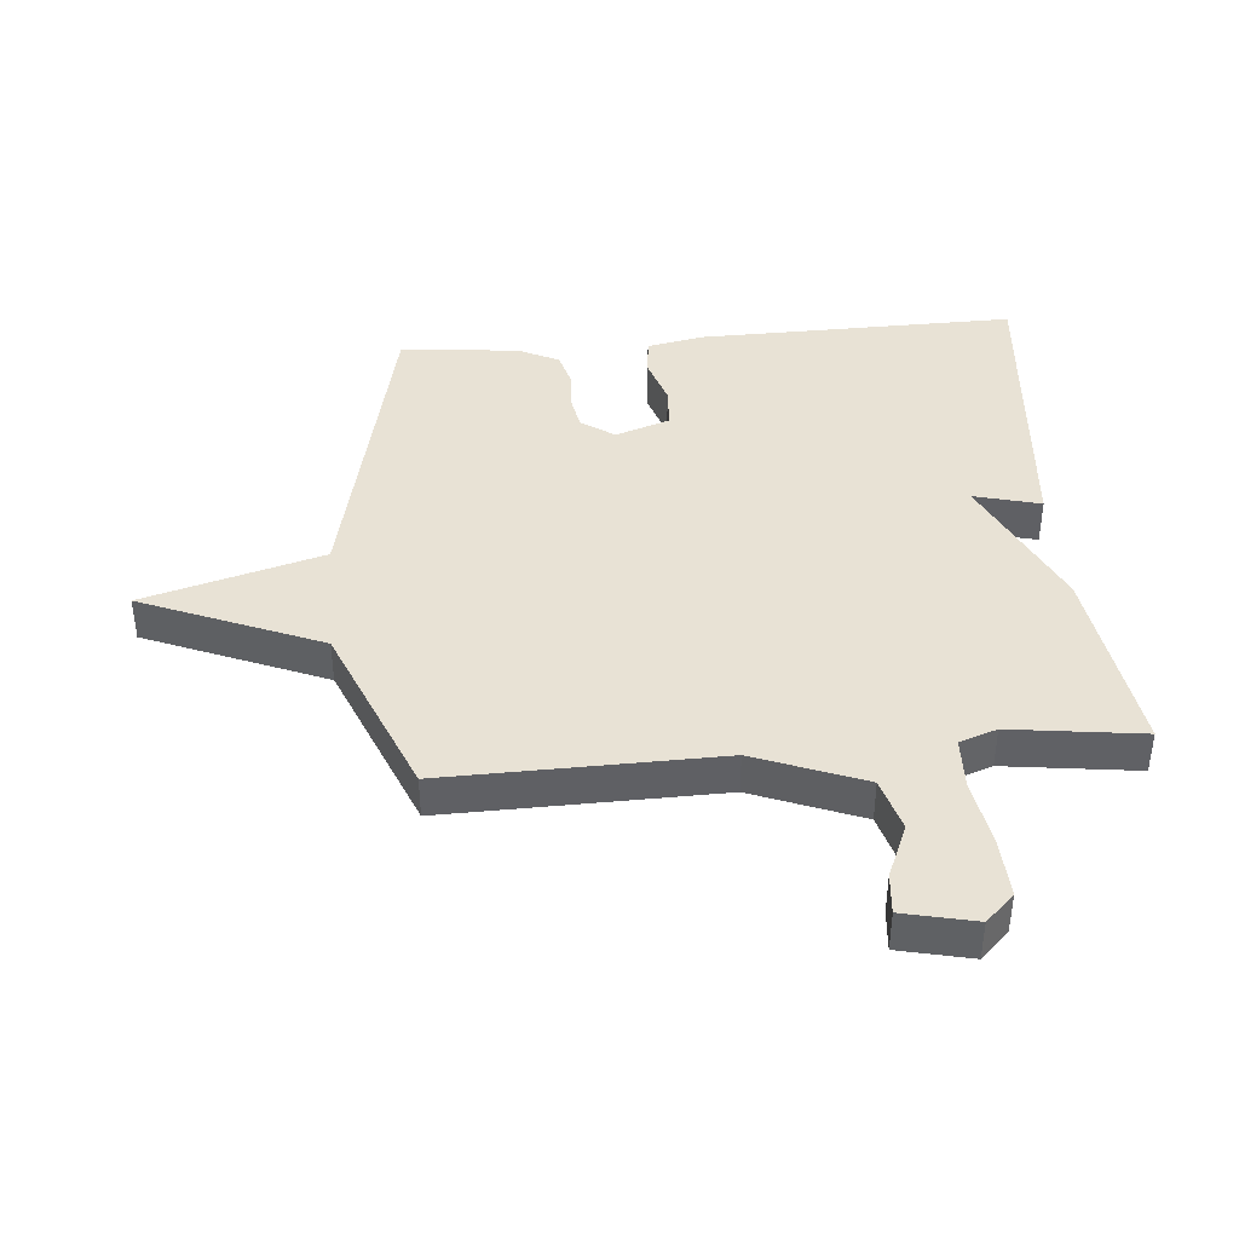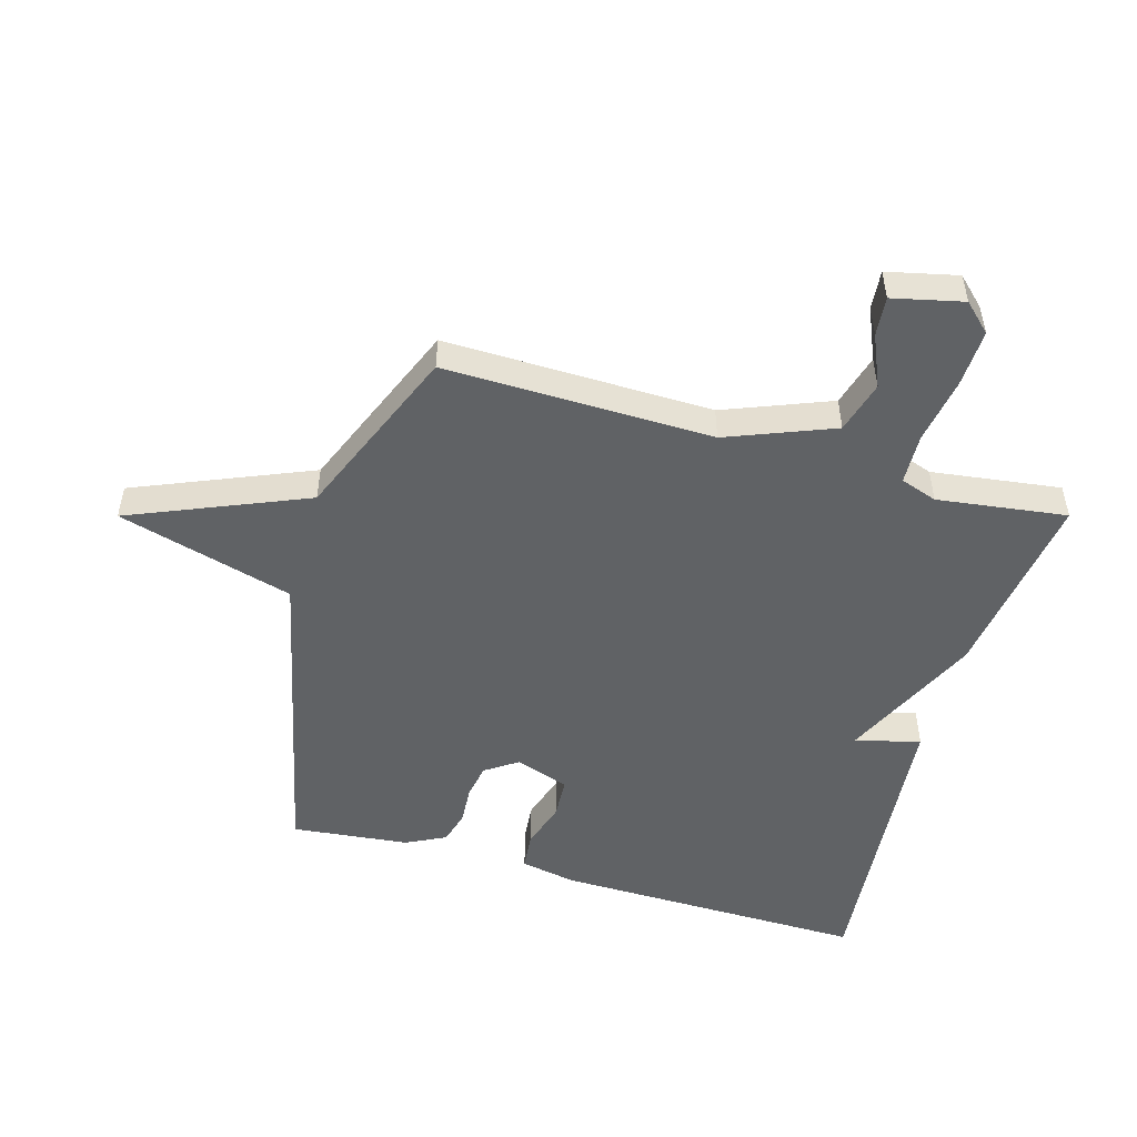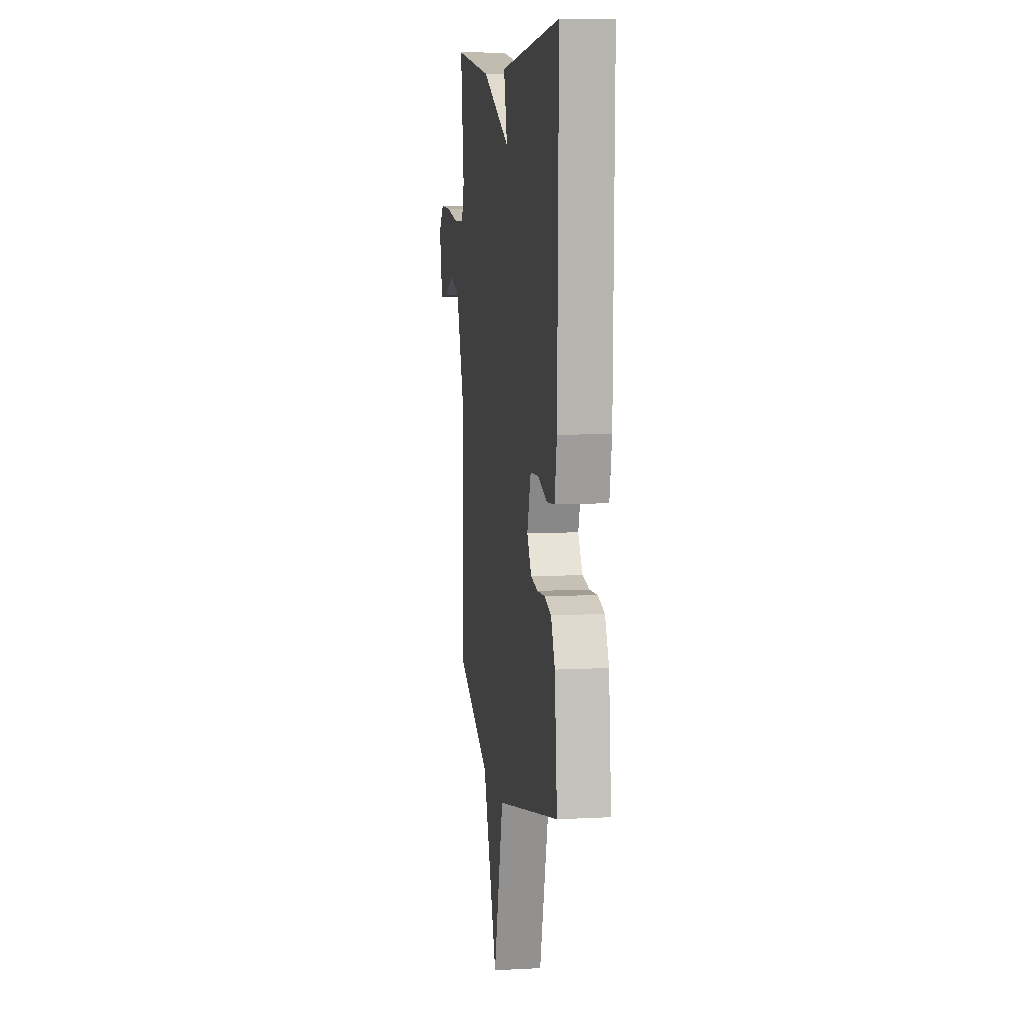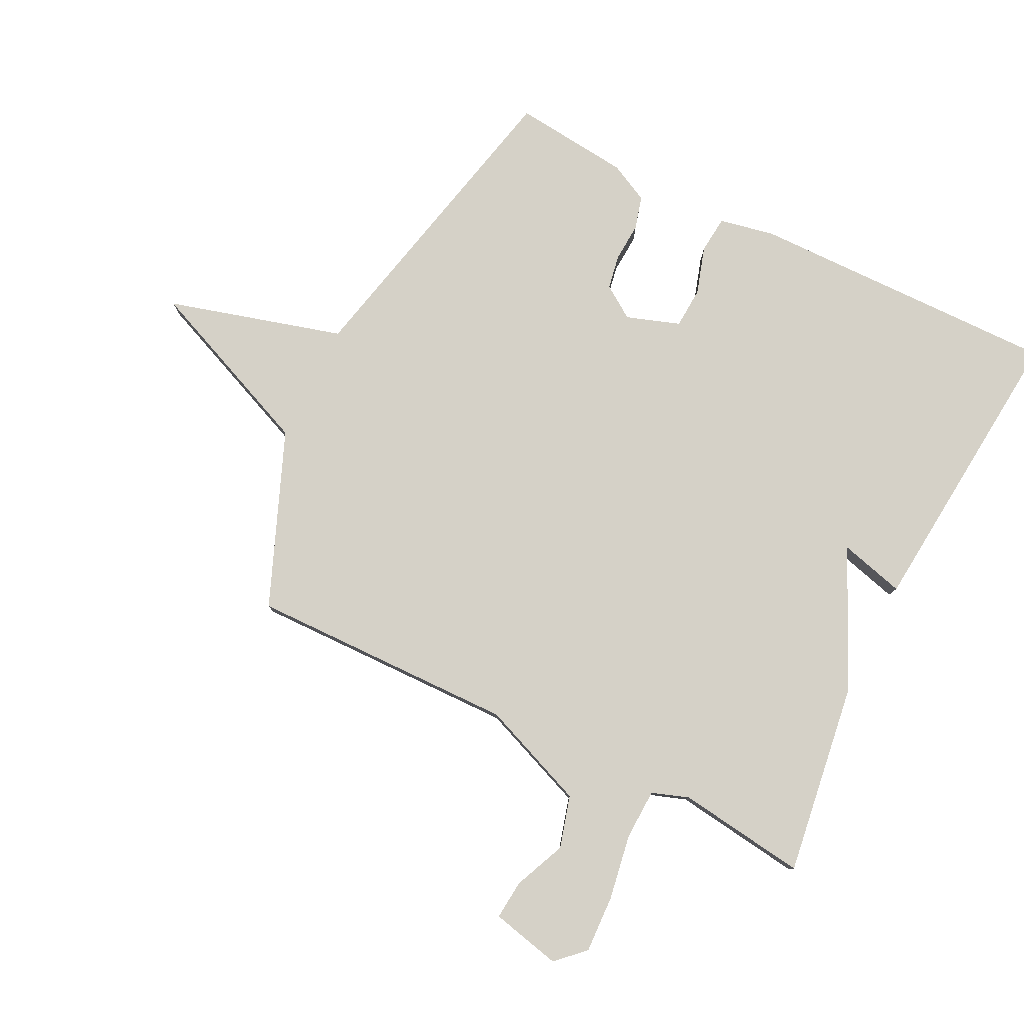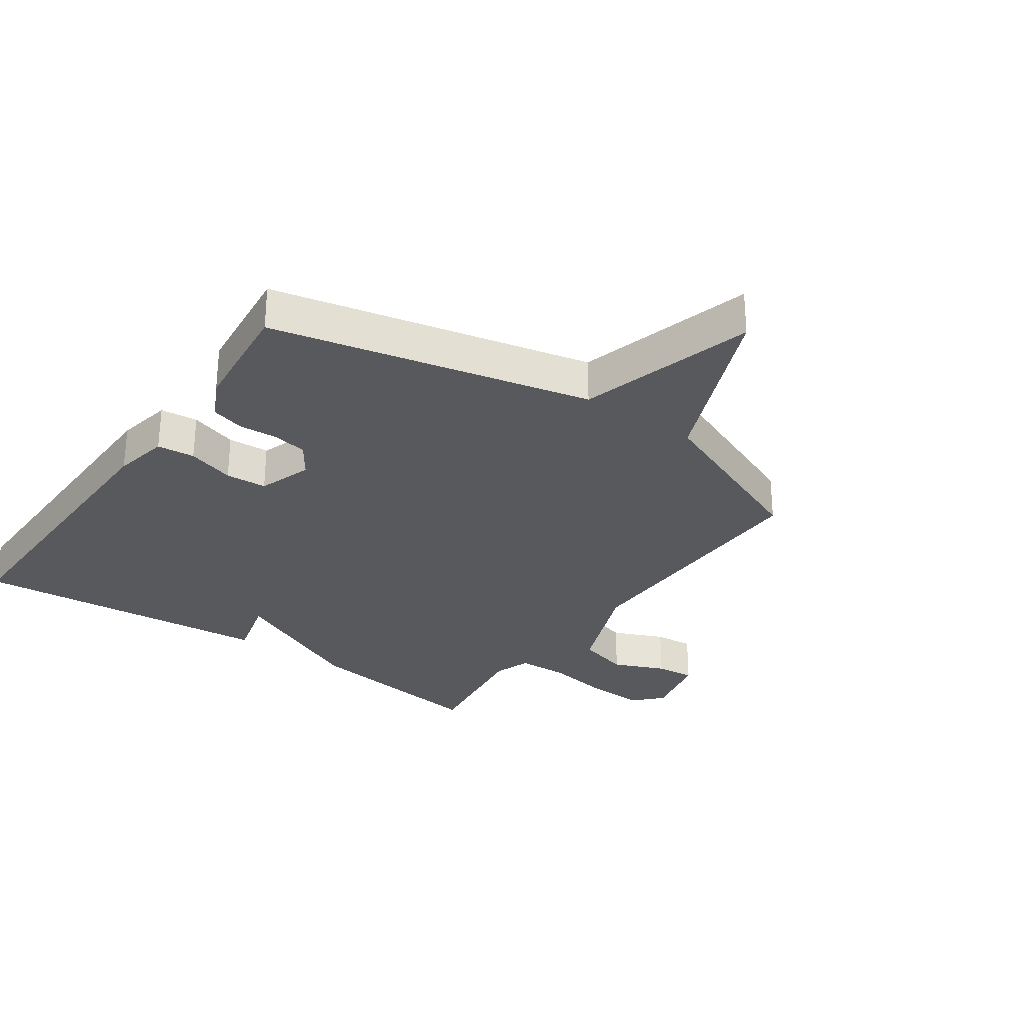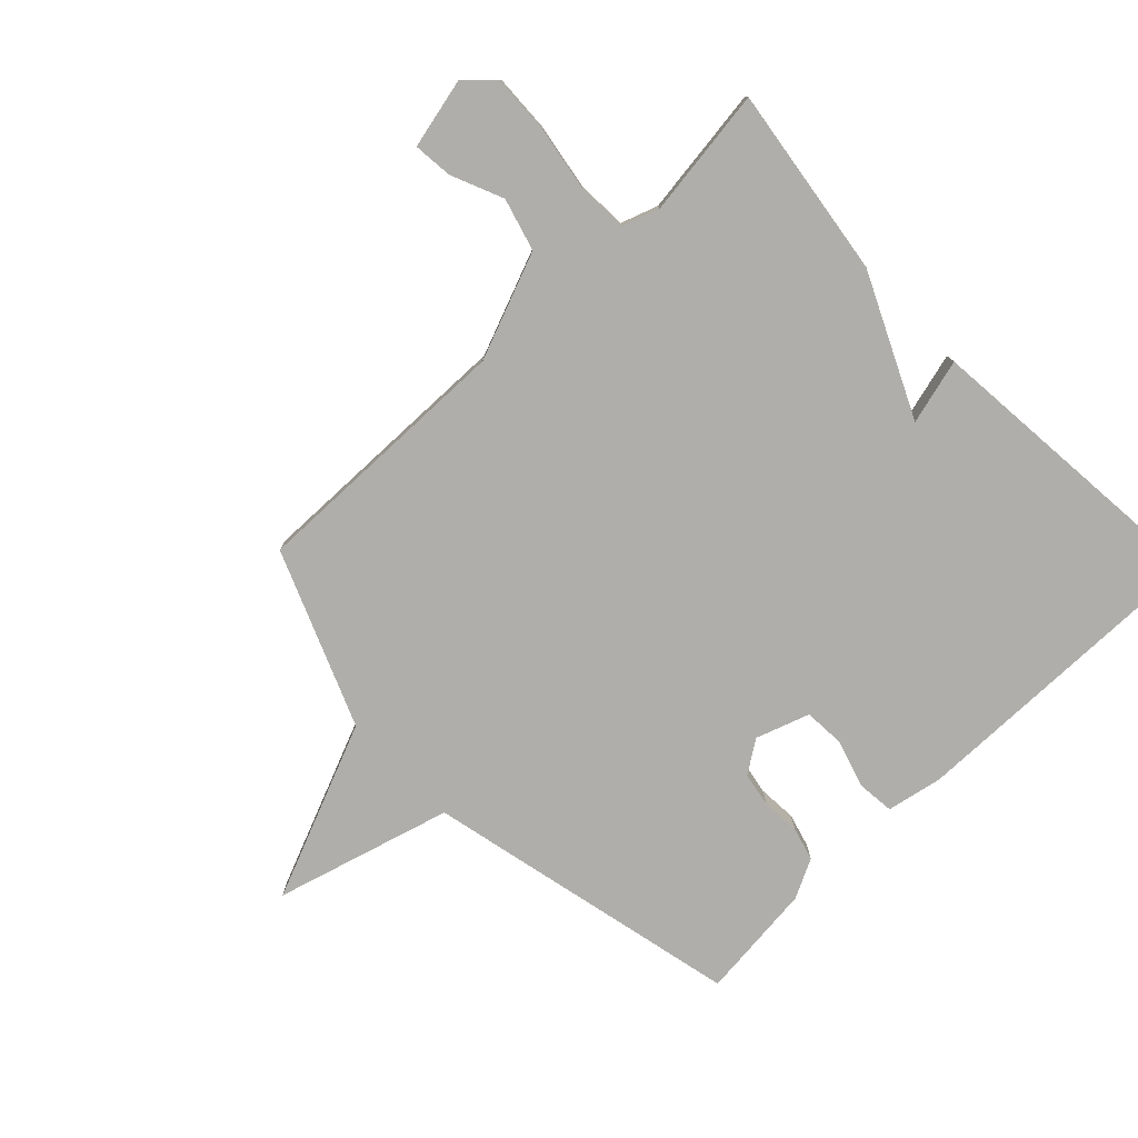
<metadata>
{"format":"obj","ext":"obj","renderer":"f3d","projection":"perspective","resolution":1024,"background":"white","views":[{"elev":40.9,"azim":-95.0,"up":"+Y"},{"elev":-50.5,"azim":-106.0,"up":"+Y"},{"elev":8.3,"azim":82.0,"up":"+Z"},{"elev":79.6,"azim":-63.5,"up":"+Y"},{"elev":-29.4,"azim":145.0,"up":"+Y"},{"elev":-77.7,"azim":-46.1,"up":"+Y"}]}
</metadata>
<code>
v 0.5 0.07 0.5
v 0.492 0.07 -0.009
v 0.474 0.07 -0.099
v 0.413 0.07 -0.105
v 0.336 0.07 -0.081
v 0.269 0.07 -0.085
v 0.239 0.07 -0.172
v 0.275 0.07 -0.225
v 0.331 0.07 -0.235
v 0.394 0.07 -0.231
v 0.448 0.07 -0.246
v 0.48 0.07 -0.31
v 0.5 0.07 -0.5
v -0.016 0.07 -0.616
v -0.097 0.07 -0.902
v -0.216 0.07 -0.616
v -0.5 0.07 -0.5
v -0.492 0.07 -0.065
v -0.56 0.07 0.108
v -0.645 0.07 0.132
v -0.729 0.07 0.096
v -0.793 0.07 0.09
v -0.819 0.07 0.204
v -0.776 0.07 0.249
v -0.682 0.07 0.245
v -0.576 0.07 0.227
v -0.493 0.07 0.23
v -0.472 0.07 0.29
v -0.5 0.07 0.5
v -0.19 0.07 0.456
v 0.038 0.07 0.35
v 0.01 0.07 0.456
v 0.5 0 0.5
v 0.492 0 -0.009
v 0.474 0 -0.099
v 0.413 0 -0.105
v 0.336 0 -0.081
v 0.269 0 -0.085
v 0.239 0 -0.172
v 0.275 0 -0.225
v 0.331 0 -0.235
v 0.394 0 -0.231
v 0.448 0 -0.246
v 0.48 0 -0.31
v 0.5 0 -0.5
v -0.016 0 -0.616
v -0.097 0 -0.902
v -0.216 0 -0.616
v -0.5 0 -0.5
v -0.492 0 -0.065
v -0.56 0 0.108
v -0.645 0 0.132
v -0.729 0 0.096
v -0.793 0 0.09
v -0.819 0 0.204
v -0.776 0 0.249
v -0.682 0 0.245
v -0.576 0 0.227
v -0.493 0 0.23
v -0.472 0 0.29
v -0.5 0 0.5
v -0.19 0 0.456
v 0.038 0 0.35
v 0.01 0 0.456
f 3 4 5
f 2 3 5
f 1 2 5
f 32 1 5
f 31 32 5
f 31 5 6
f 30 31 6
f 29 30 6
f 28 29 6
f 27 28 6 7
f 26 27 7 8
f 24 25 26
f 23 24 26
f 22 23 26
f 21 22 26
f 20 21 26
f 19 20 26
f 18 19 26 8
f 16 17 18 8
f 14 15 16
f 13 14 16
f 12 13 16
f 11 12 16
f 10 11 16
f 9 10 16
f 8 9 16
f 37 36 35
f 37 35 34
f 37 34 33
f 37 33 64
f 37 64 63
f 38 37 63
f 38 63 62
f 38 62 61
f 38 61 60
f 39 38 60 59
f 40 39 59 58
f 58 57 56
f 58 56 55
f 58 55 54
f 58 54 53
f 58 53 52
f 58 52 51
f 40 58 51 50
f 40 50 49 48
f 48 47 46
f 48 46 45
f 48 45 44
f 48 44 43
f 48 43 42
f 48 42 41
f 48 41 40
f 1 33 34 2
f 2 34 35 3
f 3 35 36 4
f 4 36 37 5
f 5 37 38 6
f 6 38 39 7
f 7 39 40 8
f 8 40 41 9
f 9 41 42 10
f 10 42 43 11
f 11 43 44 12
f 12 44 45 13
f 13 45 46 14
f 14 46 47 15
f 15 47 48 16
f 16 48 49 17
f 17 49 50 18
f 18 50 51 19
f 19 51 52 20
f 20 52 53 21
f 21 53 54 22
f 22 54 55 23
f 23 55 56 24
f 24 56 57 25
f 25 57 58 26
f 26 58 59 27
f 27 59 60 28
f 28 60 61 29
f 29 61 62 30
f 30 62 63 31
f 31 63 64 32
f 32 64 33 1

</code>
